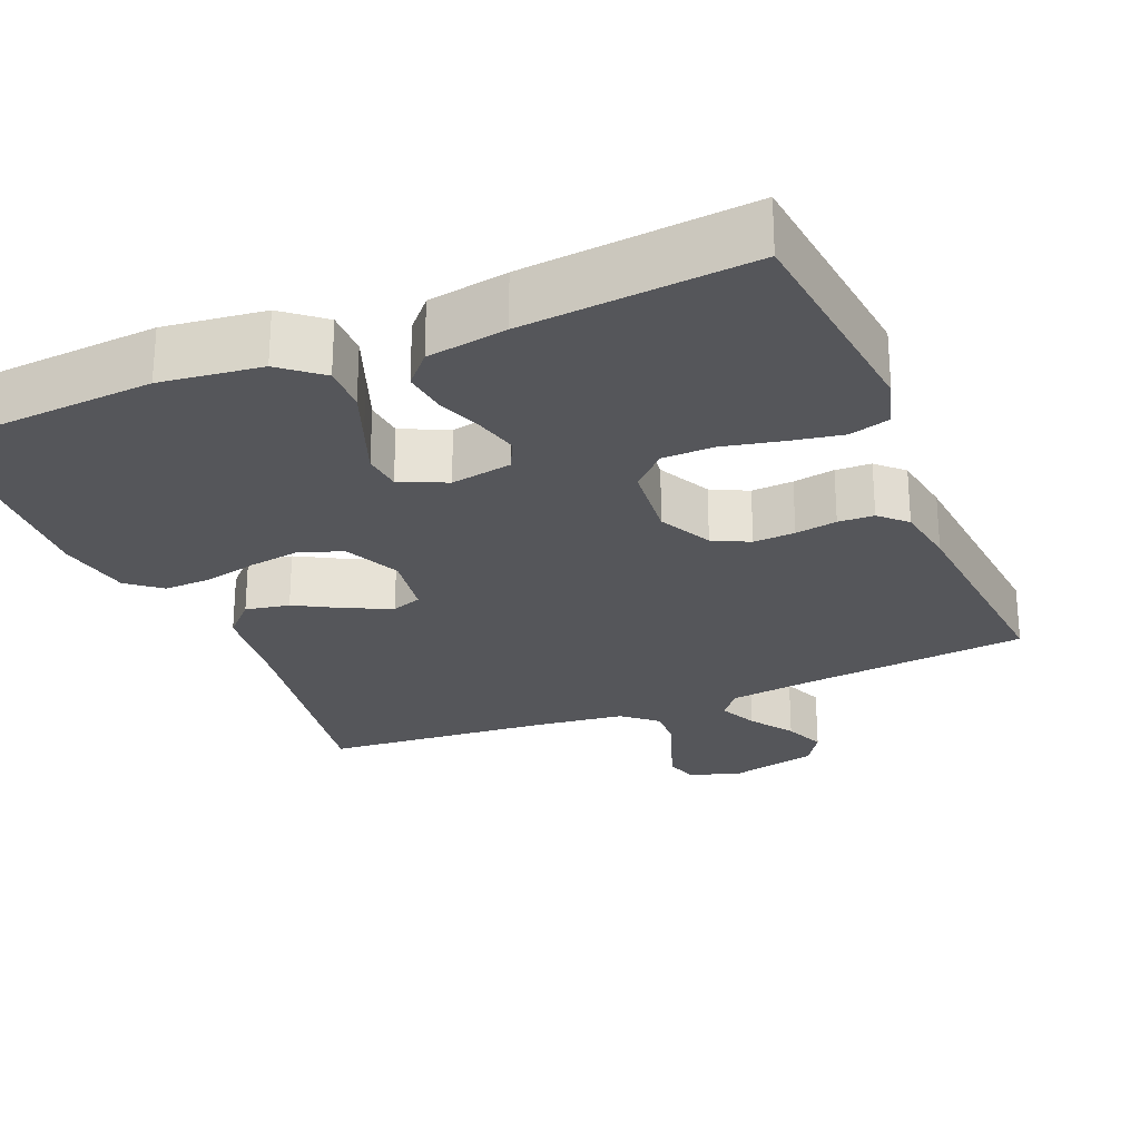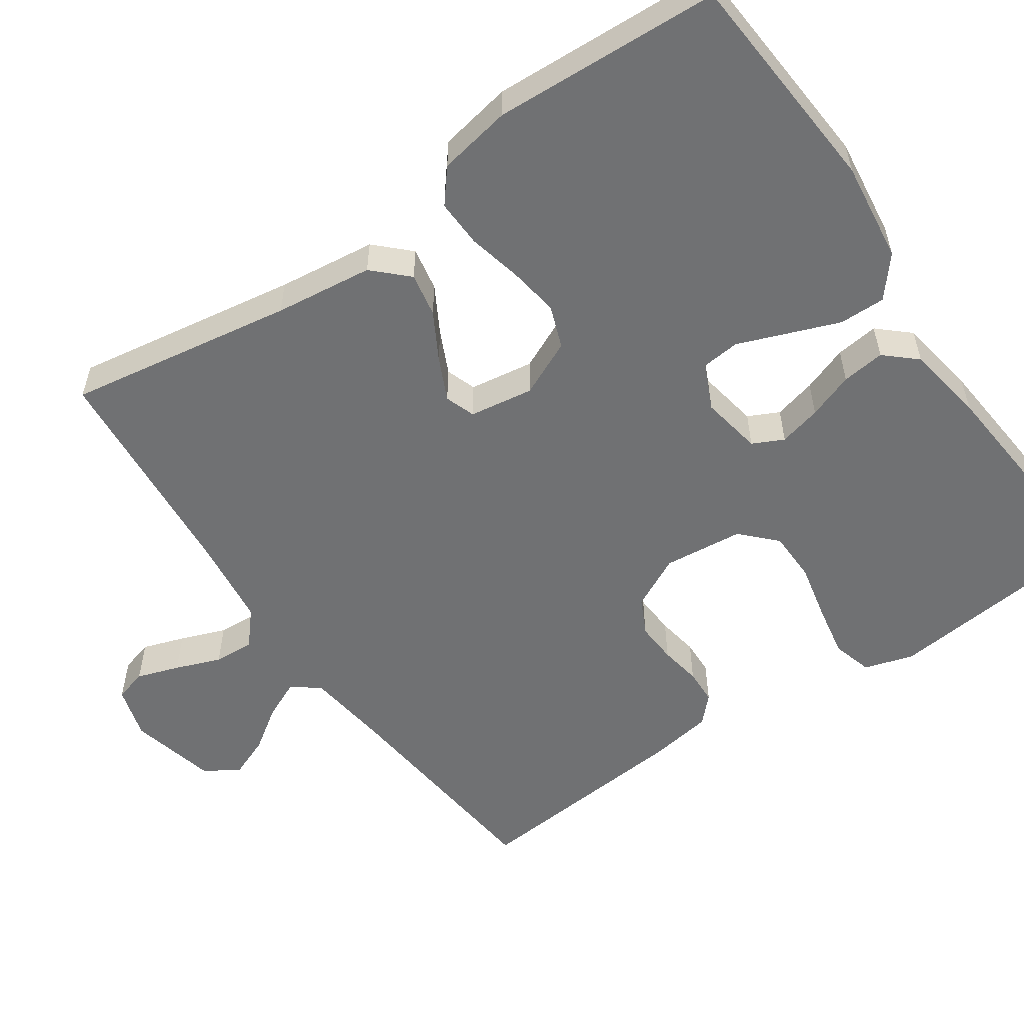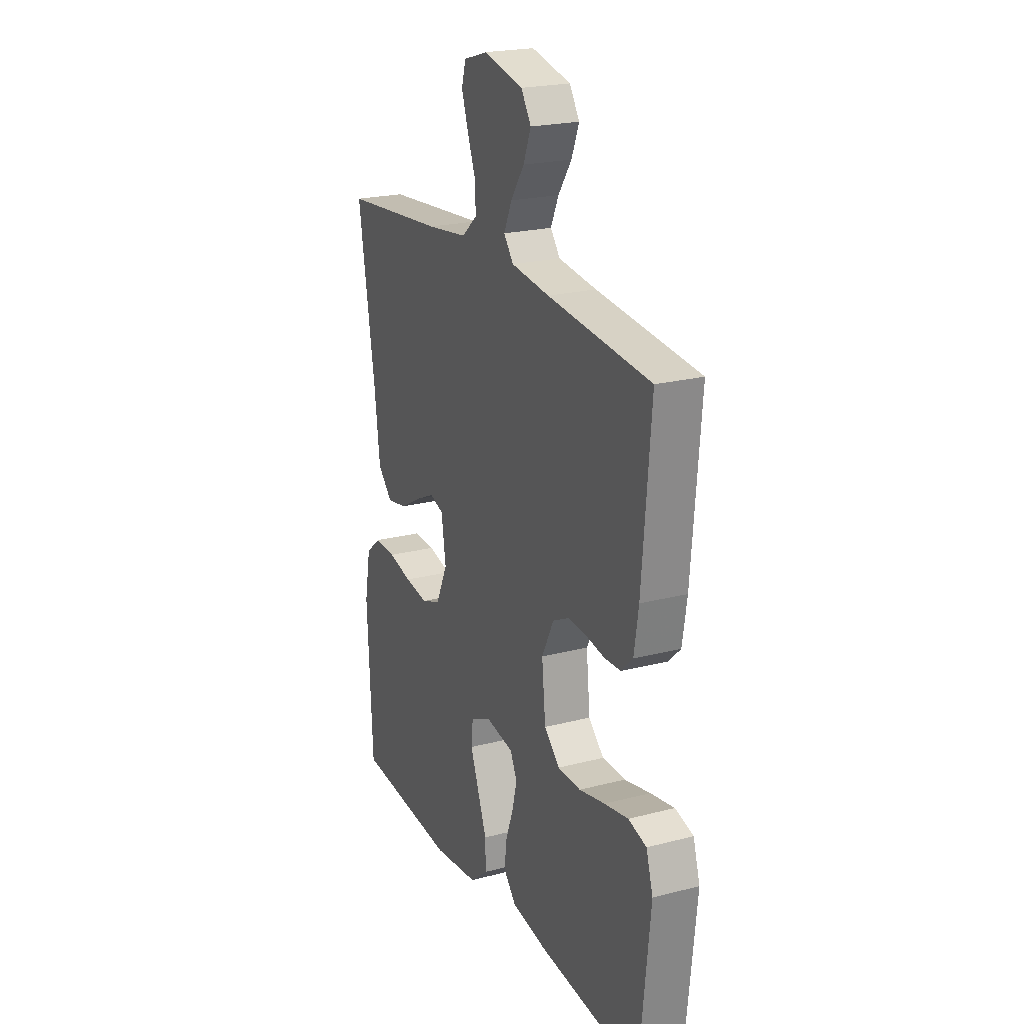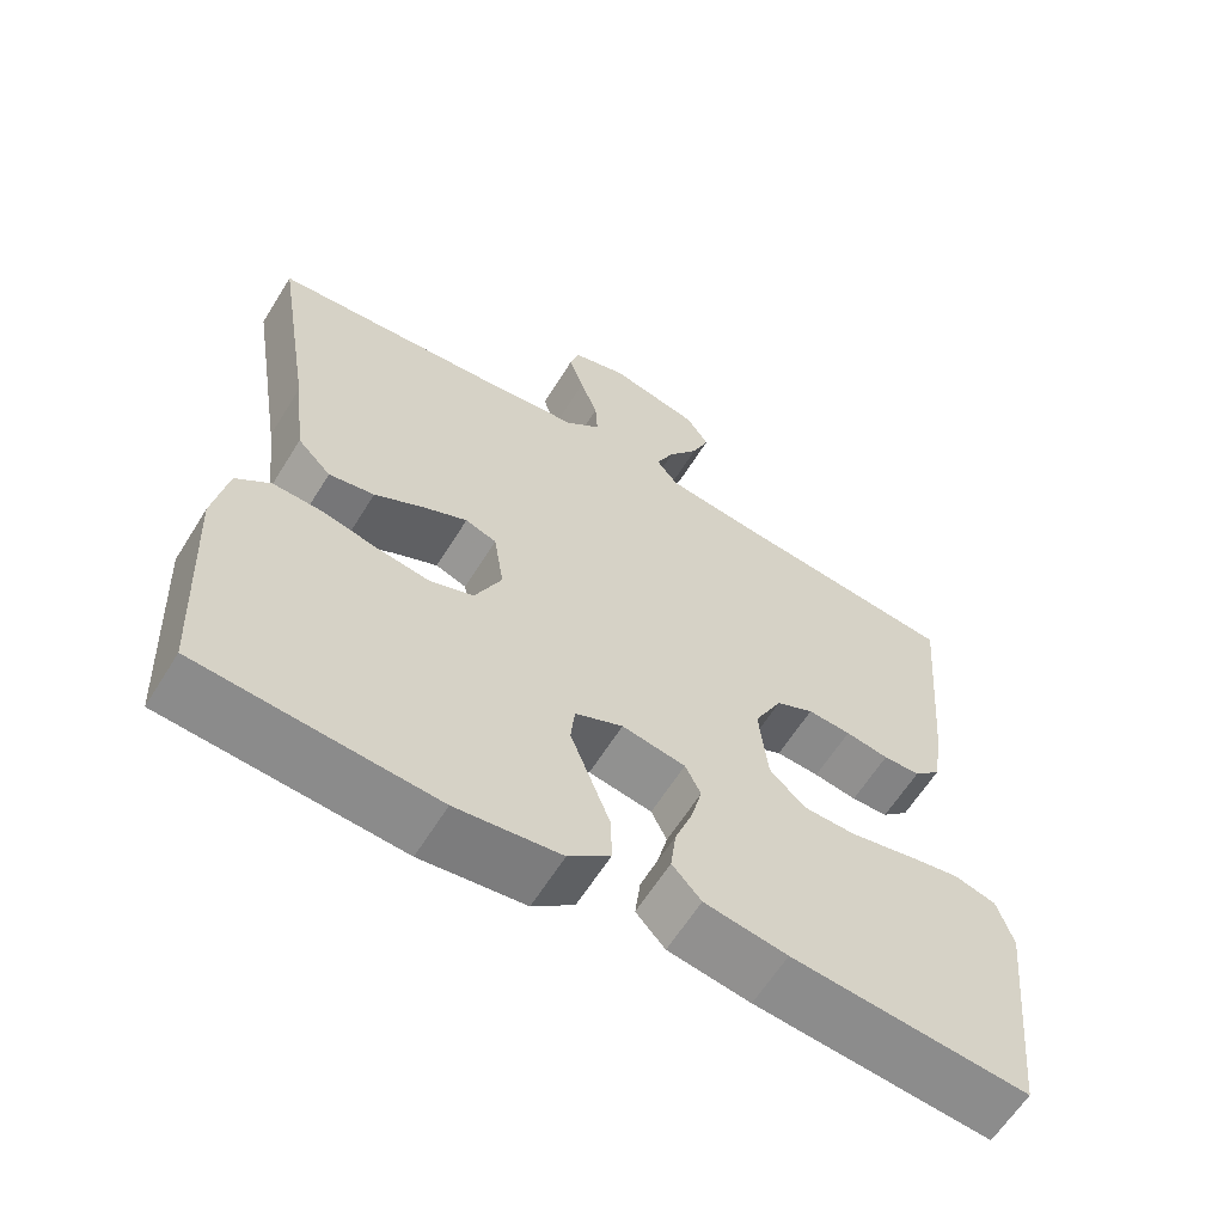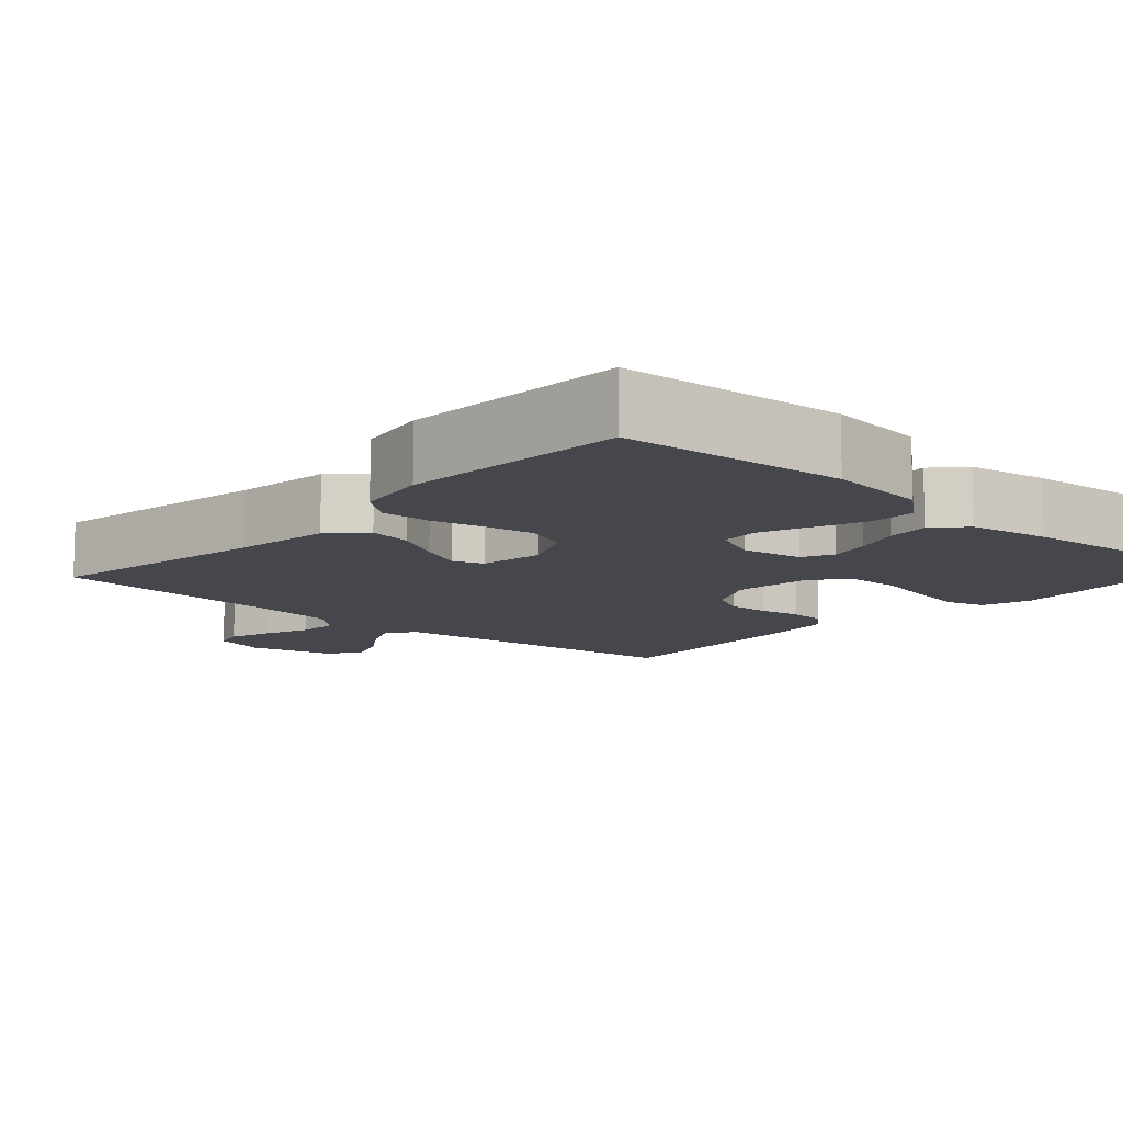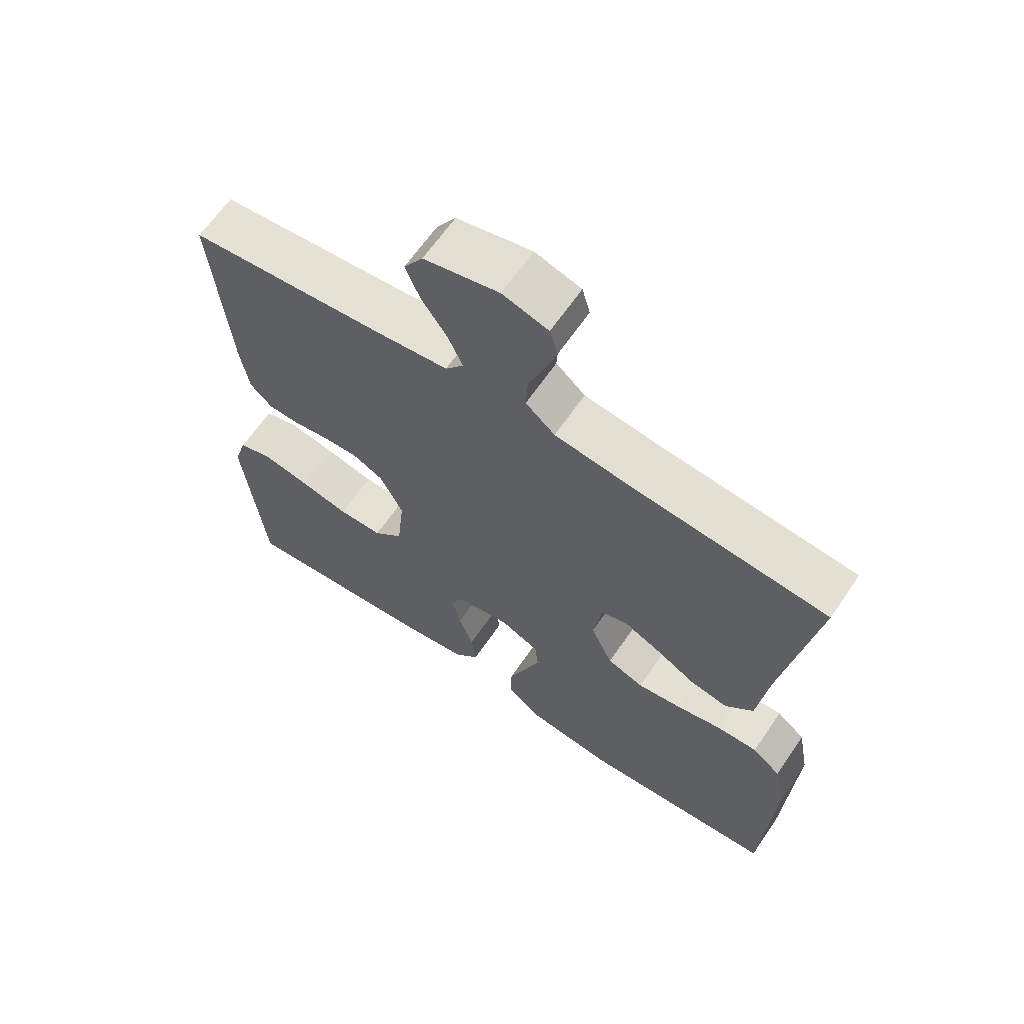
<metadata>
{"format":"obj","ext":"obj","renderer":"f3d","projection":"perspective","resolution":1024,"background":"white","views":[{"elev":-25.8,"azim":-157.2,"up":"+Y"},{"elev":-55.2,"azim":124.7,"up":"+Y"},{"elev":22.0,"azim":-114.4,"up":"+Z"},{"elev":-62.2,"azim":148.2,"up":"+Z"},{"elev":-10.9,"azim":138.0,"up":"+Y"},{"elev":64.4,"azim":34.4,"up":"+Z"}]}
</metadata>
<code>
v -0.5 0.07 -0.5
v -0.531 0.07 -0.2
v -0.511 0.07 -0.135
v -0.458 0.07 -0.12
v -0.388 0.07 -0.133
v -0.312 0.07 -0.15
v -0.244 0.07 -0.149
v -0.199 0.07 -0.106
v -0.188 0.07 0
v -0.223 0.07 0.07
v -0.271 0.07 0.094
v -0.326 0.07 0.091
v -0.381 0.07 0.082
v -0.428 0.07 0.084
v -0.462 0.07 0.117
v -0.475 0.07 0.2
v -0.5 0.07 0.5
v -0.2 0.07 0.53
v -0.088 0.07 0.544
v -0.06 0.07 0.58
v -0.083 0.07 0.631
v -0.122 0.07 0.688
v -0.144 0.07 0.743
v -0.115 0.07 0.788
v 0 0.07 0.815
v 0.07 0.07 0.794
v 0.082 0.07 0.751
v 0.063 0.07 0.695
v 0.04 0.07 0.635
v 0.037 0.07 0.581
v 0.082 0.07 0.542
v 0.2 0.07 0.527
v 0.5 0.07 0.5
v 0.451 0.07 0.2
v 0.435 0.07 0.07
v 0.392 0.07 0.026
v 0.334 0.07 0.037
v 0.272 0.07 0.072
v 0.215 0.07 0.099
v 0.175 0.07 0.085
v 0.162 0.07 0
v 0.196 0.07 -0.074
v 0.252 0.07 -0.095
v 0.32 0.07 -0.085
v 0.39 0.07 -0.069
v 0.453 0.07 -0.067
v 0.497 0.07 -0.103
v 0.515 0.07 -0.2
v 0.5 0.07 -0.5
v 0.2 0.07 -0.521
v 0.067 0.07 -0.504
v 0.014 0.07 -0.46
v 0.015 0.07 -0.399
v 0.041 0.07 -0.331
v 0.066 0.07 -0.266
v 0.061 0.07 -0.215
v 0 0.07 -0.187
v -0.081 0.07 -0.201
v -0.101 0.07 -0.242
v -0.087 0.07 -0.298
v -0.065 0.07 -0.359
v -0.058 0.07 -0.416
v -0.095 0.07 -0.457
v -0.2 0.07 -0.474
v -0.5 0 -0.5
v -0.531 0 -0.2
v -0.511 0 -0.135
v -0.458 0 -0.12
v -0.388 0 -0.133
v -0.312 0 -0.15
v -0.244 0 -0.149
v -0.199 0 -0.106
v -0.188 0 0
v -0.223 0 0.07
v -0.271 0 0.094
v -0.326 0 0.091
v -0.381 0 0.082
v -0.428 0 0.084
v -0.462 0 0.117
v -0.475 0 0.2
v -0.5 0 0.5
v -0.2 0 0.53
v -0.088 0 0.544
v -0.06 0 0.58
v -0.083 0 0.631
v -0.122 0 0.688
v -0.144 0 0.743
v -0.115 0 0.788
v 0 0 0.815
v 0.07 0 0.794
v 0.082 0 0.751
v 0.063 0 0.695
v 0.04 0 0.635
v 0.037 0 0.581
v 0.082 0 0.542
v 0.2 0 0.527
v 0.5 0 0.5
v 0.451 0 0.2
v 0.435 0 0.07
v 0.392 0 0.026
v 0.334 0 0.037
v 0.272 0 0.072
v 0.215 0 0.099
v 0.175 0 0.085
v 0.162 0 0
v 0.196 0 -0.074
v 0.252 0 -0.095
v 0.32 0 -0.085
v 0.39 0 -0.069
v 0.453 0 -0.067
v 0.497 0 -0.103
v 0.515 0 -0.2
v 0.5 0 -0.5
v 0.2 0 -0.521
v 0.067 0 -0.504
v 0.014 0 -0.46
v 0.015 0 -0.399
v 0.041 0 -0.331
v 0.066 0 -0.266
v 0.061 0 -0.215
v 0 0 -0.187
v -0.081 0 -0.201
v -0.101 0 -0.242
v -0.087 0 -0.298
v -0.065 0 -0.359
v -0.058 0 -0.416
v -0.095 0 -0.457
v -0.2 0 -0.474
f 4 5 6
f 3 4 6
f 2 3 6
f 1 2 6
f 64 1 6
f 63 64 6
f 62 63 6
f 61 62 6
f 60 61 6
f 59 60 6 7
f 58 59 7 8
f 57 58 8 9
f 56 57 9 10
f 53 54 55
f 52 53 55
f 51 52 55
f 50 51 55
f 49 50 55
f 48 49 55
f 47 48 55
f 46 47 55
f 45 46 55
f 44 45 55
f 43 44 55 56
f 42 43 56 10
f 36 37 38
f 35 36 38
f 34 35 38
f 34 38 39
f 33 34 39
f 32 33 39
f 31 32 39 40
f 27 28 29
f 26 27 29
f 25 26 29
f 24 25 29
f 23 24 29
f 22 23 29
f 21 22 29
f 20 21 29 30
f 31 40 41
f 30 31 41
f 20 30 41
f 19 20 41
f 16 17 18
f 15 16 18
f 14 15 18
f 13 14 18
f 12 13 18
f 42 10 11
f 41 42 11
f 19 41 11
f 18 19 11
f 11 12 18
f 70 69 68
f 70 68 67
f 70 67 66
f 70 66 65
f 70 65 128
f 70 128 127
f 70 127 126
f 70 126 125
f 70 125 124
f 71 70 124 123
f 72 71 123 122
f 73 72 122 121
f 74 73 121 120
f 119 118 117
f 119 117 116
f 119 116 115
f 119 115 114
f 119 114 113
f 119 113 112
f 119 112 111
f 119 111 110
f 119 110 109
f 119 109 108
f 120 119 108 107
f 74 120 107 106
f 102 101 100
f 102 100 99
f 102 99 98
f 103 102 98
f 103 98 97
f 103 97 96
f 104 103 96 95
f 93 92 91
f 93 91 90
f 93 90 89
f 93 89 88
f 93 88 87
f 93 87 86
f 93 86 85
f 94 93 85 84
f 105 104 95
f 105 95 94
f 105 94 84
f 105 84 83
f 82 81 80
f 82 80 79
f 82 79 78
f 82 78 77
f 82 77 76
f 75 74 106
f 75 106 105
f 75 105 83
f 75 83 82
f 82 76 75
f 1 65 66 2
f 2 66 67 3
f 3 67 68 4
f 4 68 69 5
f 5 69 70 6
f 6 70 71 7
f 7 71 72 8
f 8 72 73 9
f 9 73 74 10
f 10 74 75 11
f 11 75 76 12
f 12 76 77 13
f 13 77 78 14
f 14 78 79 15
f 15 79 80 16
f 16 80 81 17
f 17 81 82 18
f 18 82 83 19
f 19 83 84 20
f 20 84 85 21
f 21 85 86 22
f 22 86 87 23
f 23 87 88 24
f 24 88 89 25
f 25 89 90 26
f 26 90 91 27
f 27 91 92 28
f 28 92 93 29
f 29 93 94 30
f 30 94 95 31
f 31 95 96 32
f 32 96 97 33
f 33 97 98 34
f 34 98 99 35
f 35 99 100 36
f 36 100 101 37
f 37 101 102 38
f 38 102 103 39
f 39 103 104 40
f 40 104 105 41
f 41 105 106 42
f 42 106 107 43
f 43 107 108 44
f 44 108 109 45
f 45 109 110 46
f 46 110 111 47
f 47 111 112 48
f 48 112 113 49
f 49 113 114 50
f 50 114 115 51
f 51 115 116 52
f 52 116 117 53
f 53 117 118 54
f 54 118 119 55
f 55 119 120 56
f 56 120 121 57
f 57 121 122 58
f 58 122 123 59
f 59 123 124 60
f 60 124 125 61
f 61 125 126 62
f 62 126 127 63
f 63 127 128 64
f 64 128 65 1

</code>
